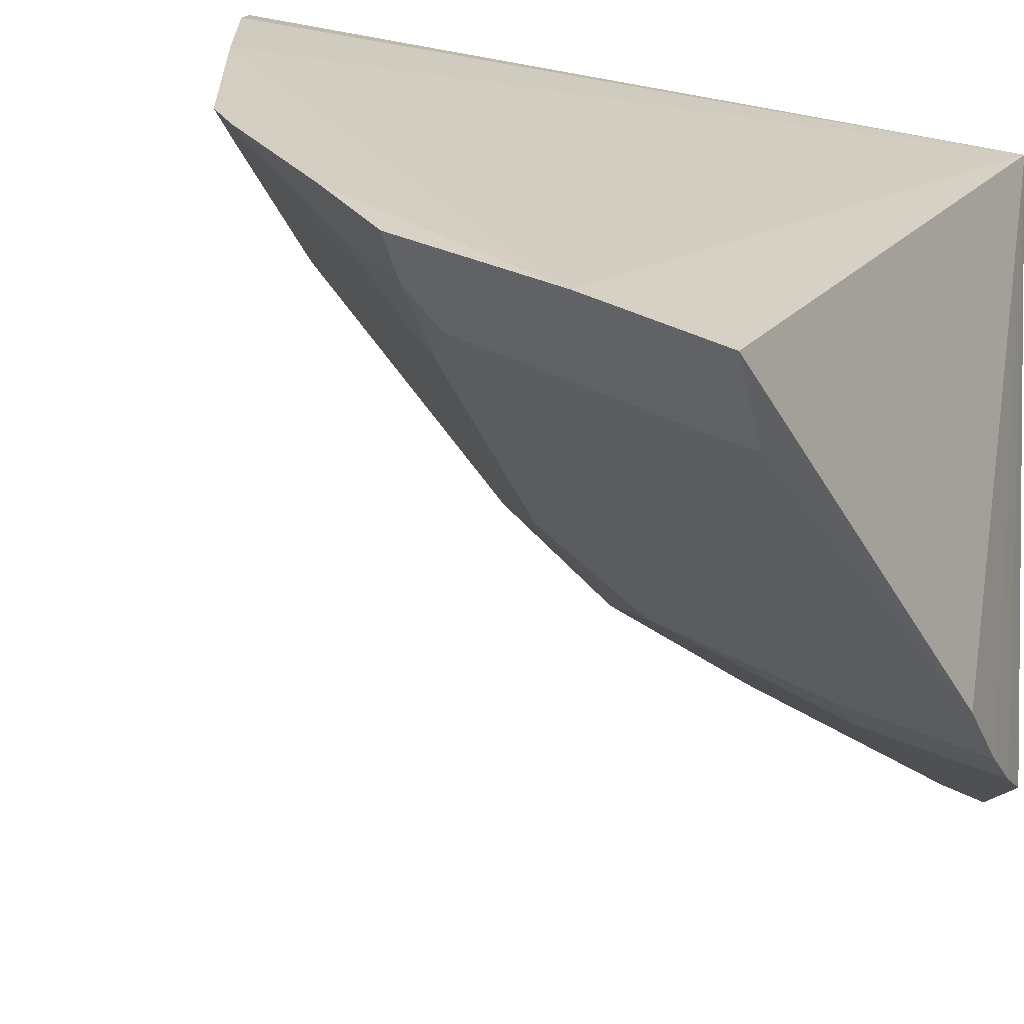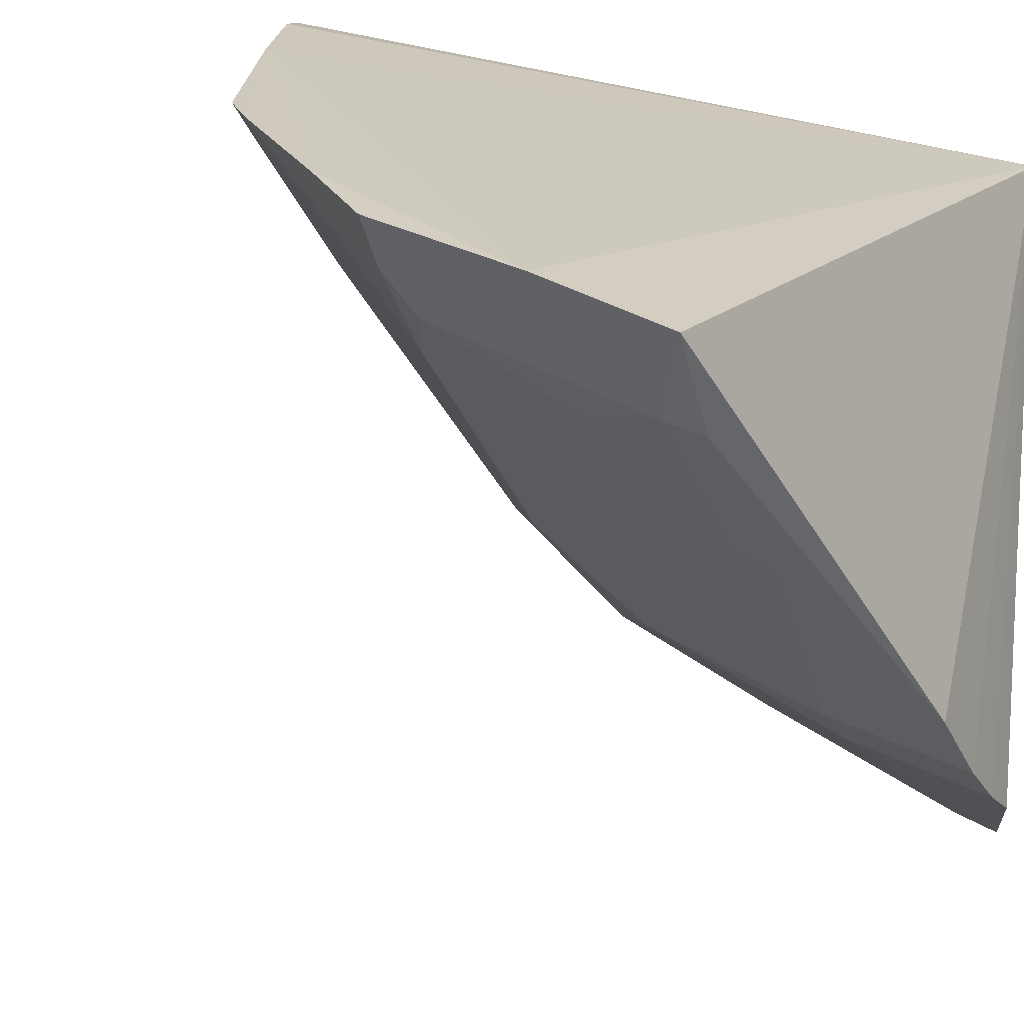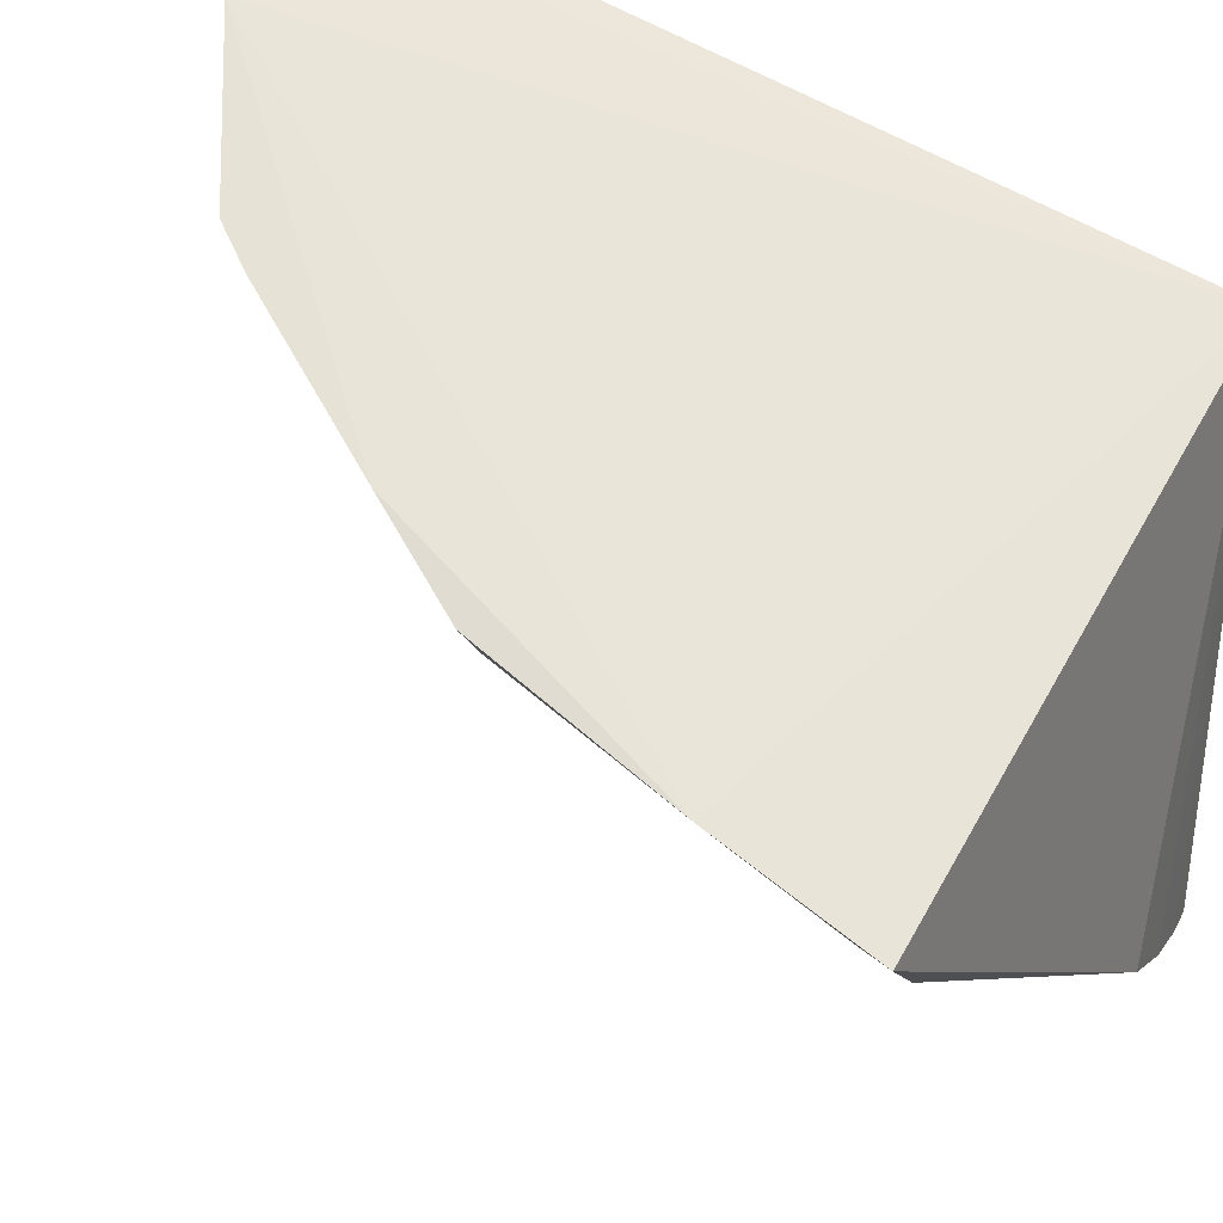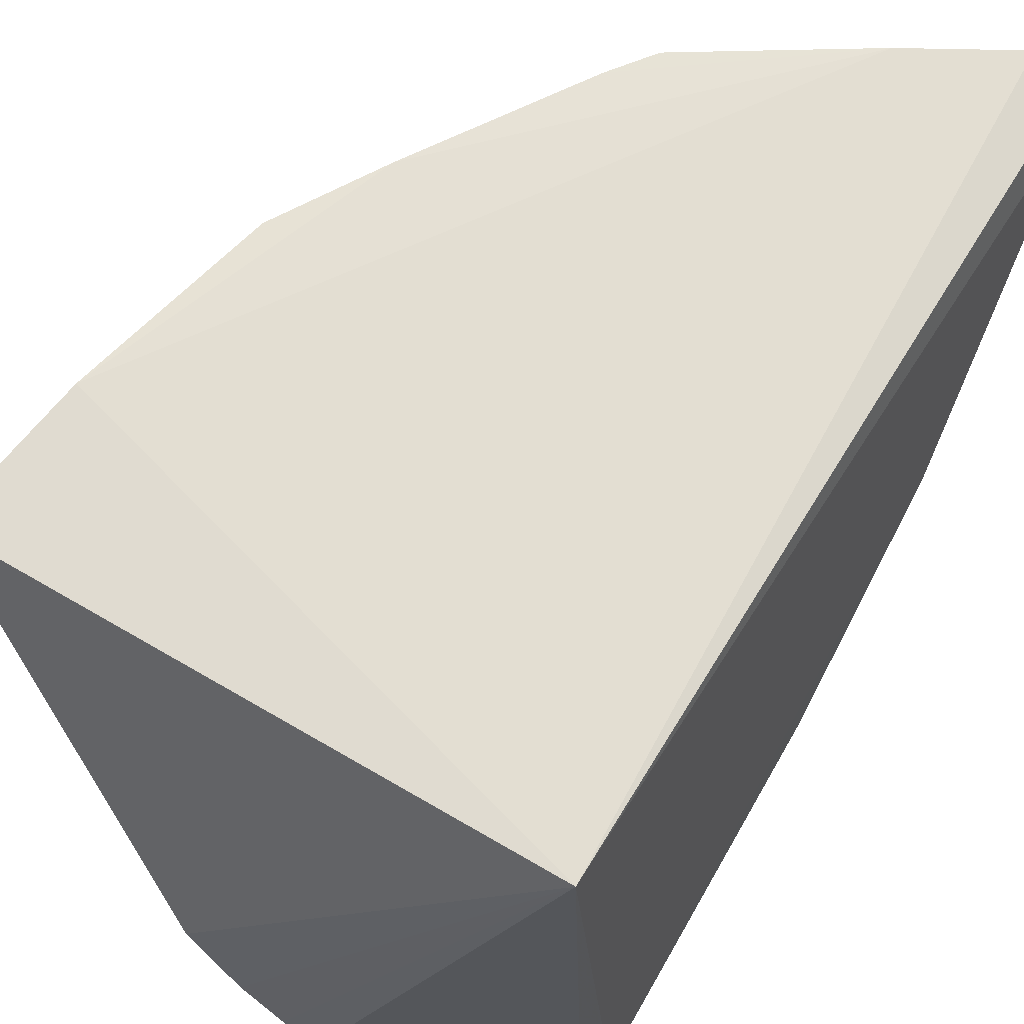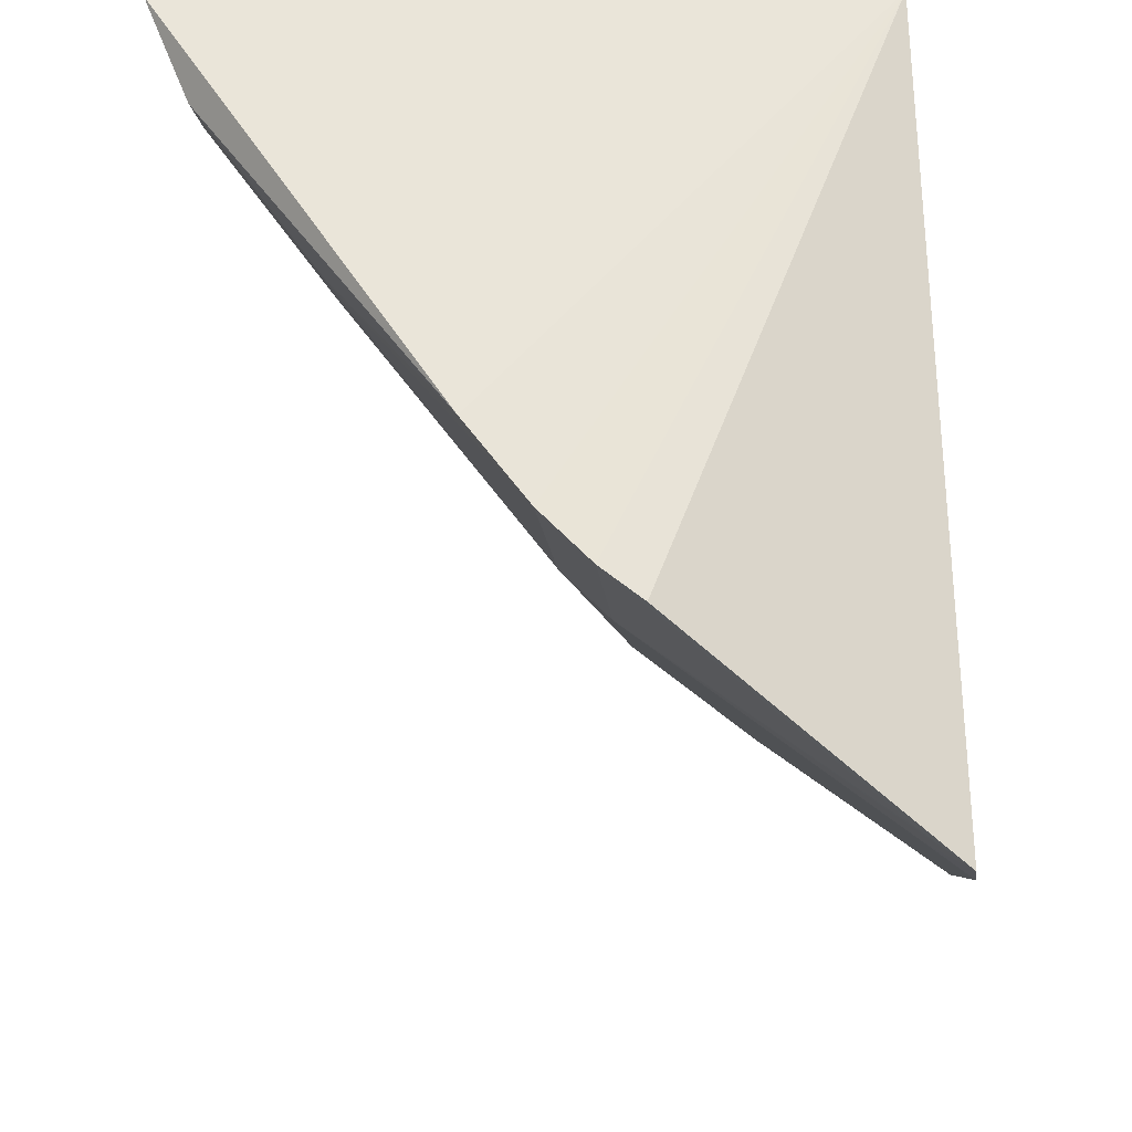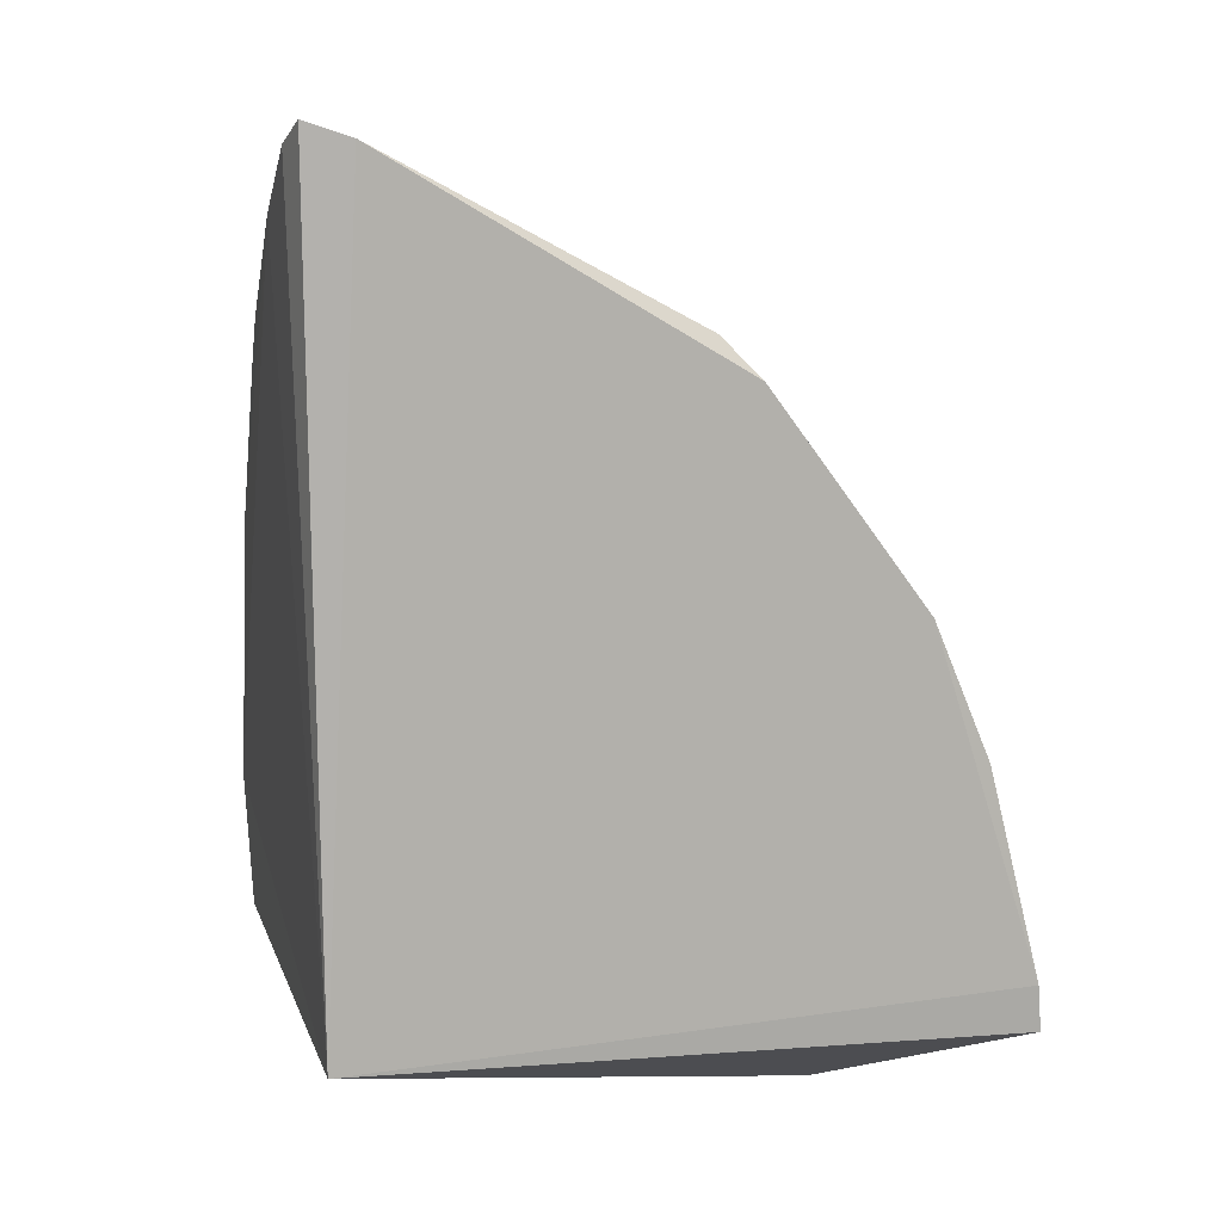
<metadata>
{"format":"obj","ext":"obj","renderer":"f3d","projection":"perspective","resolution":1024,"background":"white","views":[{"elev":24.8,"azim":120.4,"up":"+Y"},{"elev":22.9,"azim":125.8,"up":"+Y"},{"elev":60.5,"azim":119.2,"up":"+Y"},{"elev":65.7,"azim":-149.5,"up":"+Y"},{"elev":-18.8,"azim":-177.4,"up":"+Y"},{"elev":10.0,"azim":-103.4,"up":"+Z"}]}
</metadata>
<code>
v 0.2722 -0.4061 0.02756
v 0.4401 -0.2168 0.01453
v 0.3541 -0.3126 0.1112
v 0.2762 -0.2165 0.2508
v 0.2799 -0.2194 0.01494
v 0.3725 -0.2139 0.188
v 0.2711 -0.3289 0.1879
v 0.3555 -0.3439 -0.01648
v 0.4156 -0.2281 0.1112
v 0.317 -0.213 0.228
v 0.2709 -0.3741 0.1273
v 0.2736 -0.2296 0.2464
v 0.3237 -0.267 0.1992
v 0.3396 -0.3396 0.08608
v 0.3701 -0.3248 -0.01537
v 0.2732 -0.4074 0.01428
v 0.4002 -0.2526 0.1112
v 0.4197 -0.2146 0.1135
v 0.2879 -0.2139 0.245
v 0.433 -0.2139 0.05747
v 0.3248 -0.3248 0.138
v 0.3636 -0.214 0.1998
v 0.2838 -0.3106 0.1995
v 0.342 -0.353 0.02564
v 0.2722 -0.3909 0.08807
v 0.3344 -0.3628 -0.01592
v 0.3979 -0.227 0.1395
v 0.4281 -0.2421 0.02614
v 0.4019 -0.2135 0.1421
v 0.3126 -0.3541 0.1112
v 0.3292 -0.241 0.2079
v 0.3694 -0.2219 0.1843
v 0.2742 -0.3179 0.1995
v 0.2819 -0.399 0.0258
v 0.3439 -0.3555 -0.01648
v 0.4294 -0.2426 0.01383
v 0.4133 -0.2386 0.1015
v 0.353 -0.342 0.02564
v 0.3566 -0.2237 0.1995
v 0.2828 -0.4001 0.01373
v 0.4001 -0.2828 0.01373
v 0.399 -0.2819 0.0258
v 0.4145 -0.2519 0.05613
f 7 5 1
f 11 7 1
f 12 4 5
f 12 5 7
f 12 10 4
f 15 8 5
f 15 5 2
f 16 1 5
f 19 10 5
f 19 5 4
f 19 4 10
f 20 2 5
f 20 5 10
f 20 18 9
f 22 6 10
f 22 10 12
f 23 13 12
f 23 21 13
f 23 7 21
f 25 11 1
f 26 16 5
f 27 17 9
f 27 6 17
f 28 20 9
f 28 2 20
f 29 20 10
f 29 10 6
f 29 18 20
f 29 6 27
f 29 27 9
f 29 9 18
f 30 14 3
f 30 3 21
f 30 11 25
f 30 25 1
f 30 1 14
f 30 21 7
f 30 7 11
f 31 22 12
f 31 12 13
f 32 17 6
f 32 6 22
f 32 3 17
f 33 23 12
f 33 12 7
f 33 7 23
f 34 1 16
f 34 16 24
f 34 24 14
f 34 14 1
f 35 26 5
f 35 5 8
f 35 16 26
f 36 15 2
f 36 2 28
f 37 28 9
f 37 9 17
f 38 14 24
f 38 35 8
f 38 24 35
f 39 32 22
f 39 13 21
f 39 21 3
f 39 3 32
f 39 31 13
f 39 22 31
f 40 35 24
f 40 24 16
f 40 16 35
f 41 36 28
f 41 15 36
f 41 38 8
f 41 8 15
f 42 14 38
f 42 3 14
f 42 41 28
f 42 38 41
f 43 42 28
f 43 28 37
f 43 3 42
f 43 37 17
f 43 17 3

</code>
